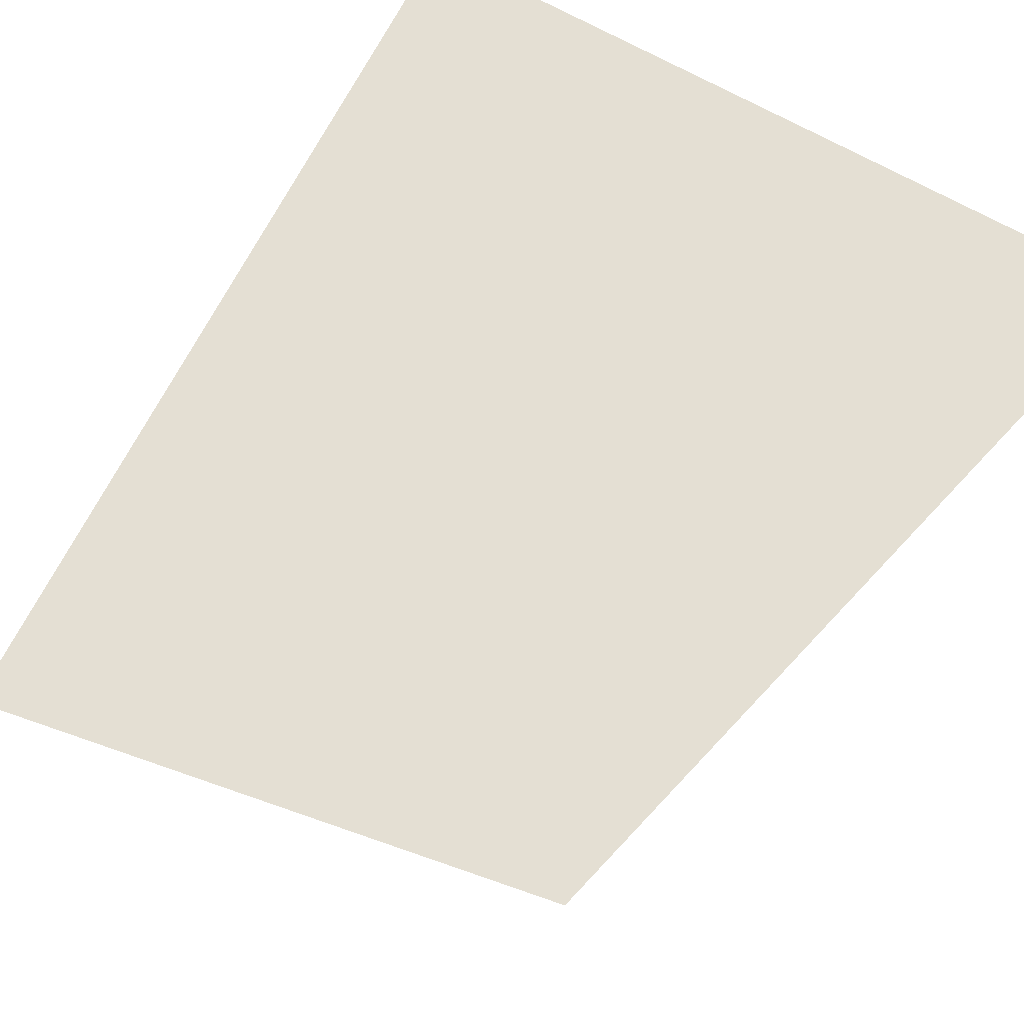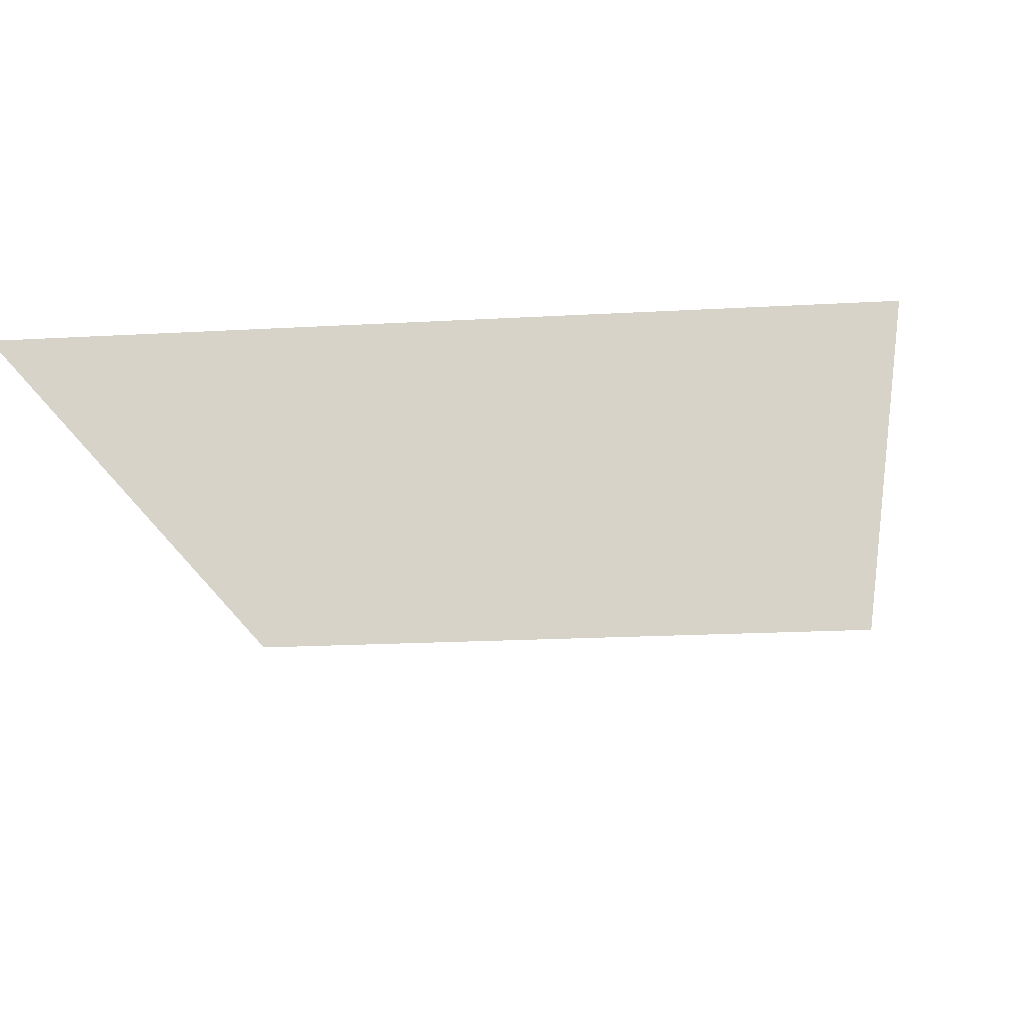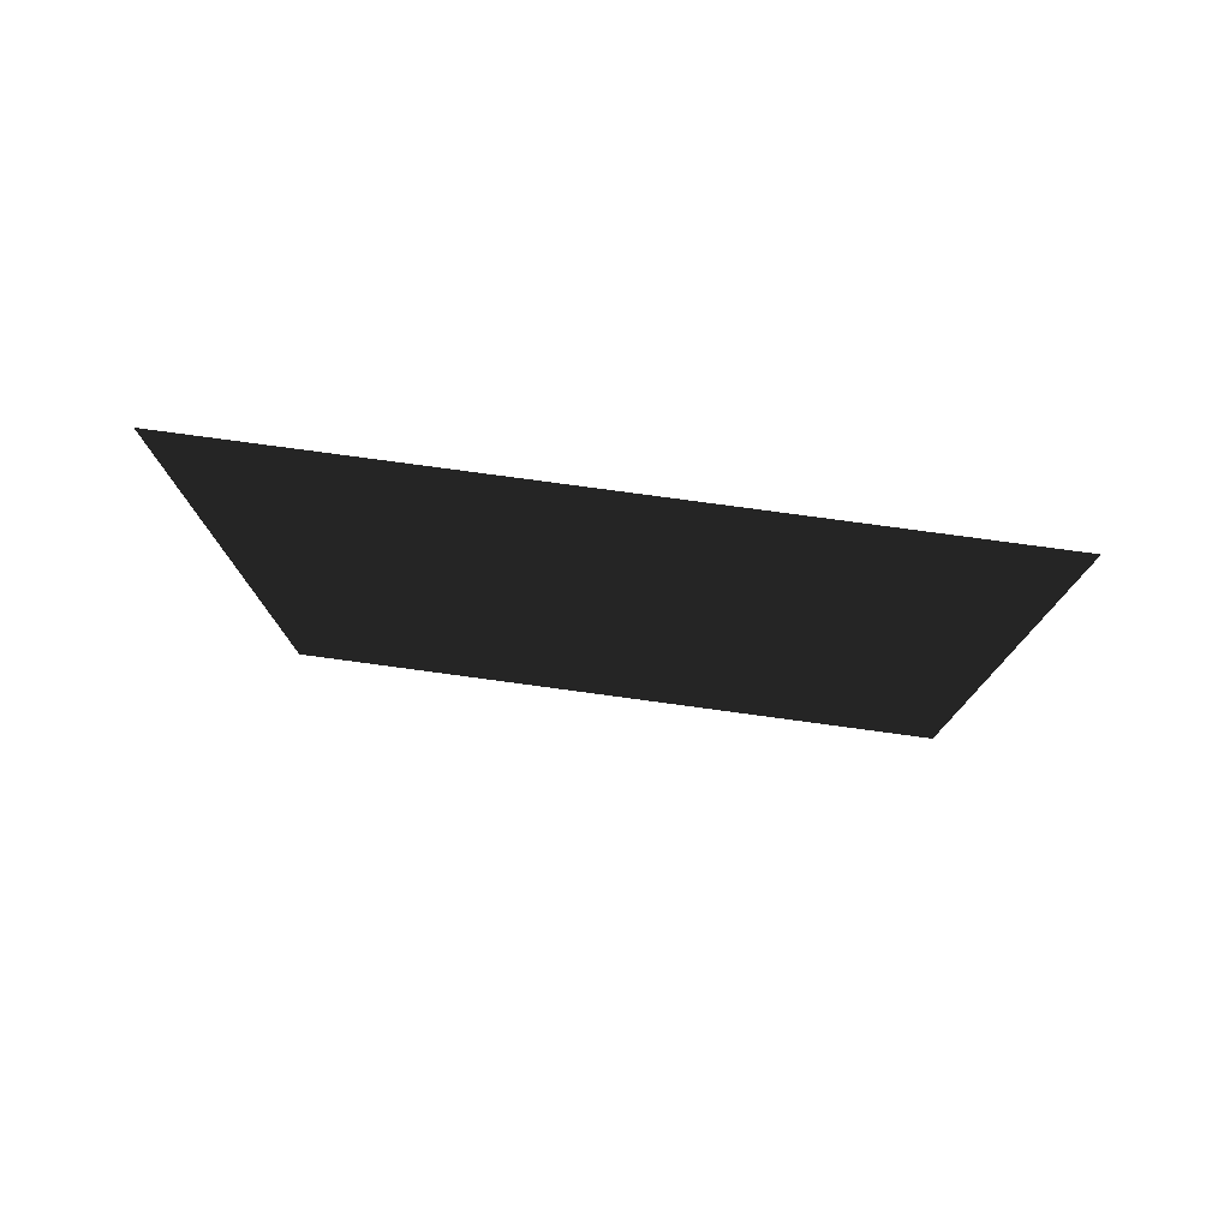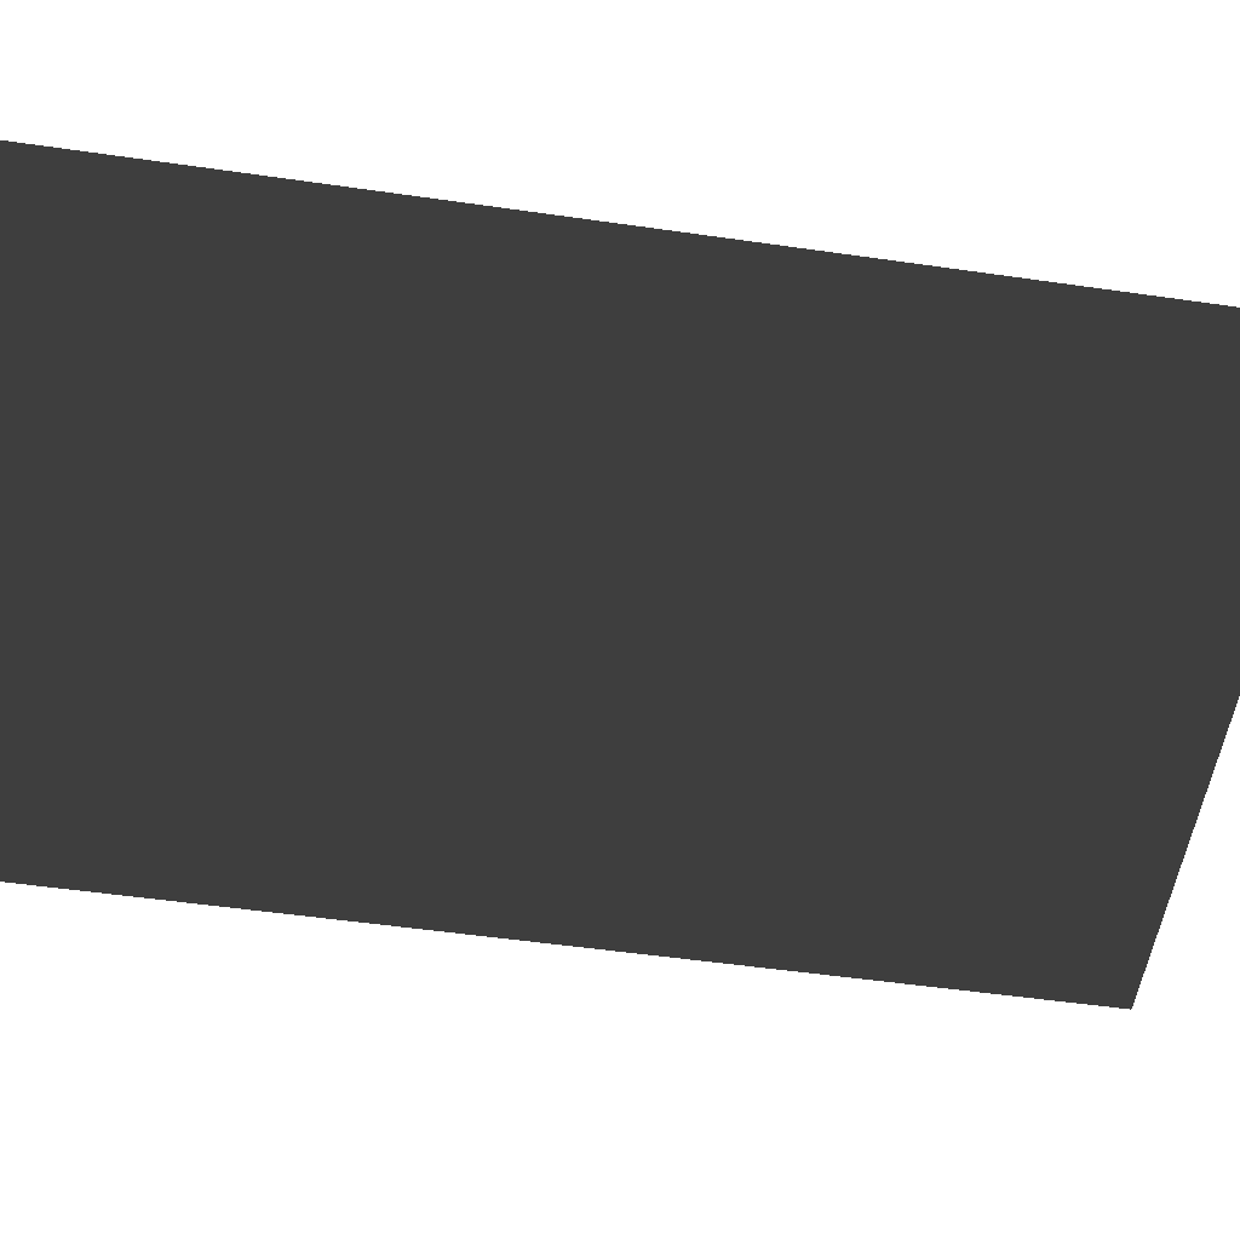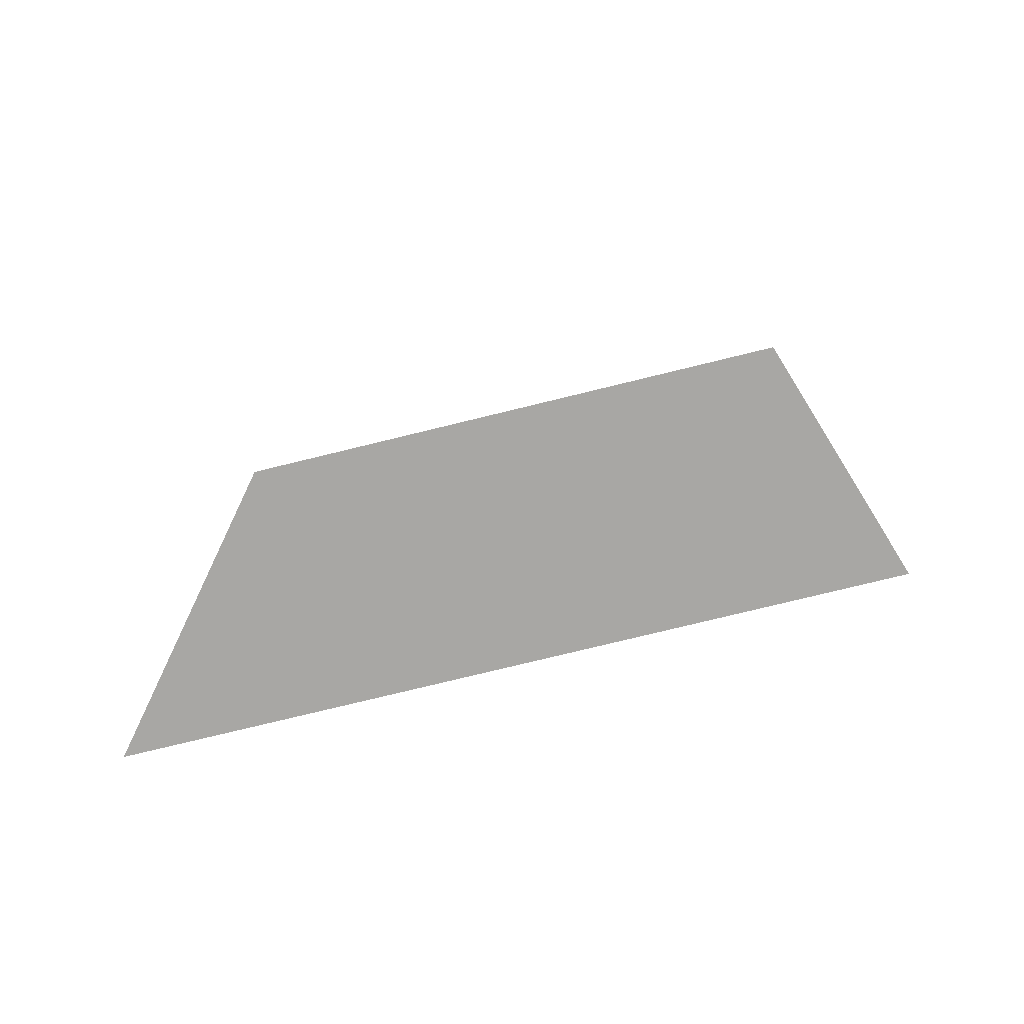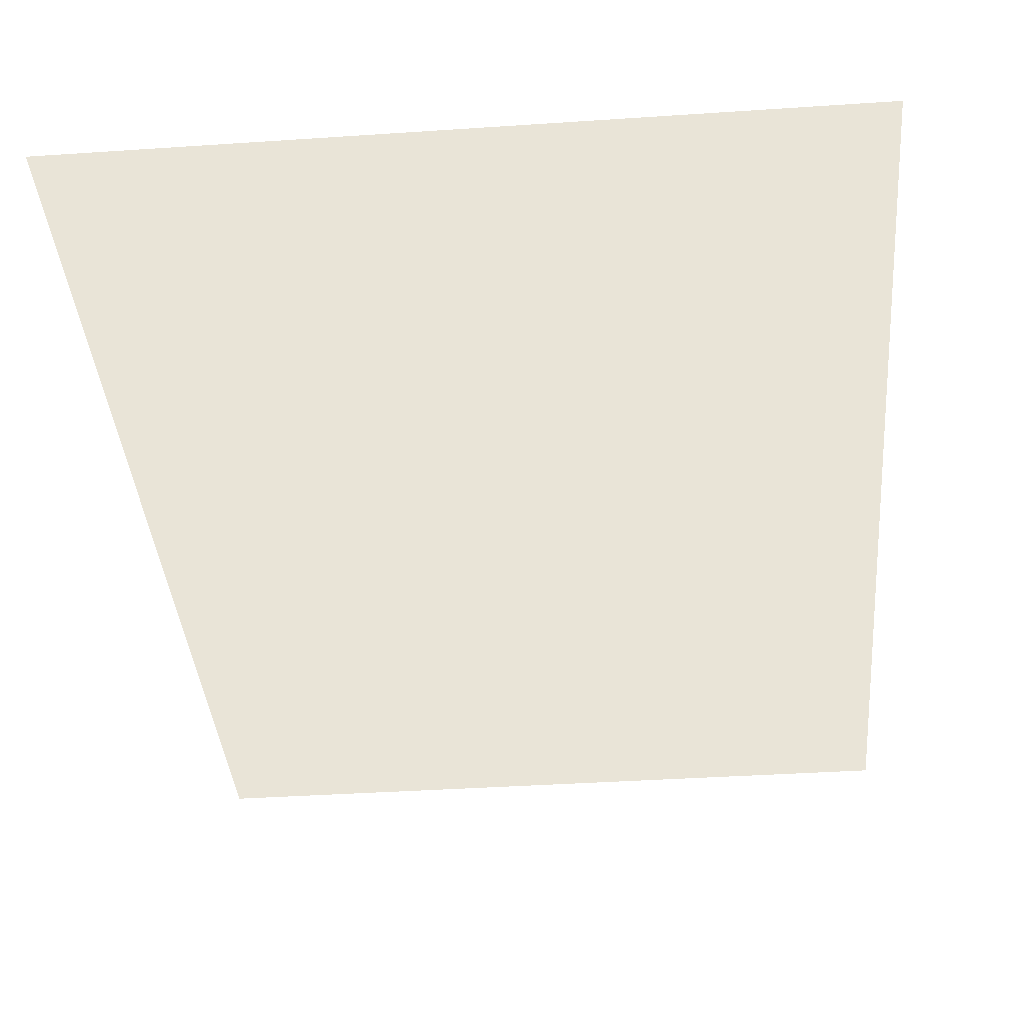
<metadata>
{"format":"obj","ext":"obj","renderer":"f3d","projection":"perspective","resolution":1024,"background":"white","views":[{"elev":-46.5,"azim":-29.3,"up":"+Z"},{"elev":-16.9,"azim":6.7,"up":"+Z"},{"elev":79.8,"azim":-172.3,"up":"+Y"},{"elev":-53.5,"azim":81.3,"up":"+Z"},{"elev":-74.6,"azim":-166.2,"up":"+Y"},{"elev":-37.3,"azim":4.8,"up":"+Z"}]}
</metadata>
<code>
v 0.6231 -0.002179 1.334e-19
v 0.007472 -0.8855 1.052e-07
v 0.007472 -4.292e-05 2.628e-21
v 0.6231 -0.8877 1.062e-07
v 0.6231 0.8833 -1.052e-07
v 0.007472 0.8854 -1.052e-07
v -0.6082 0.002093 -1.282e-19
v -0.6082 -0.8834 1.052e-07
v -0.6082 0.8876 -1.062e-07
g P_CE_FloorDecal_05_(7)_852_71
f 1 3 2
f 2 4 1
f 3 1 5
f 5 6 3
f 2 3 7
f 7 8 2
f 9 7 3
f 3 6 9

</code>
